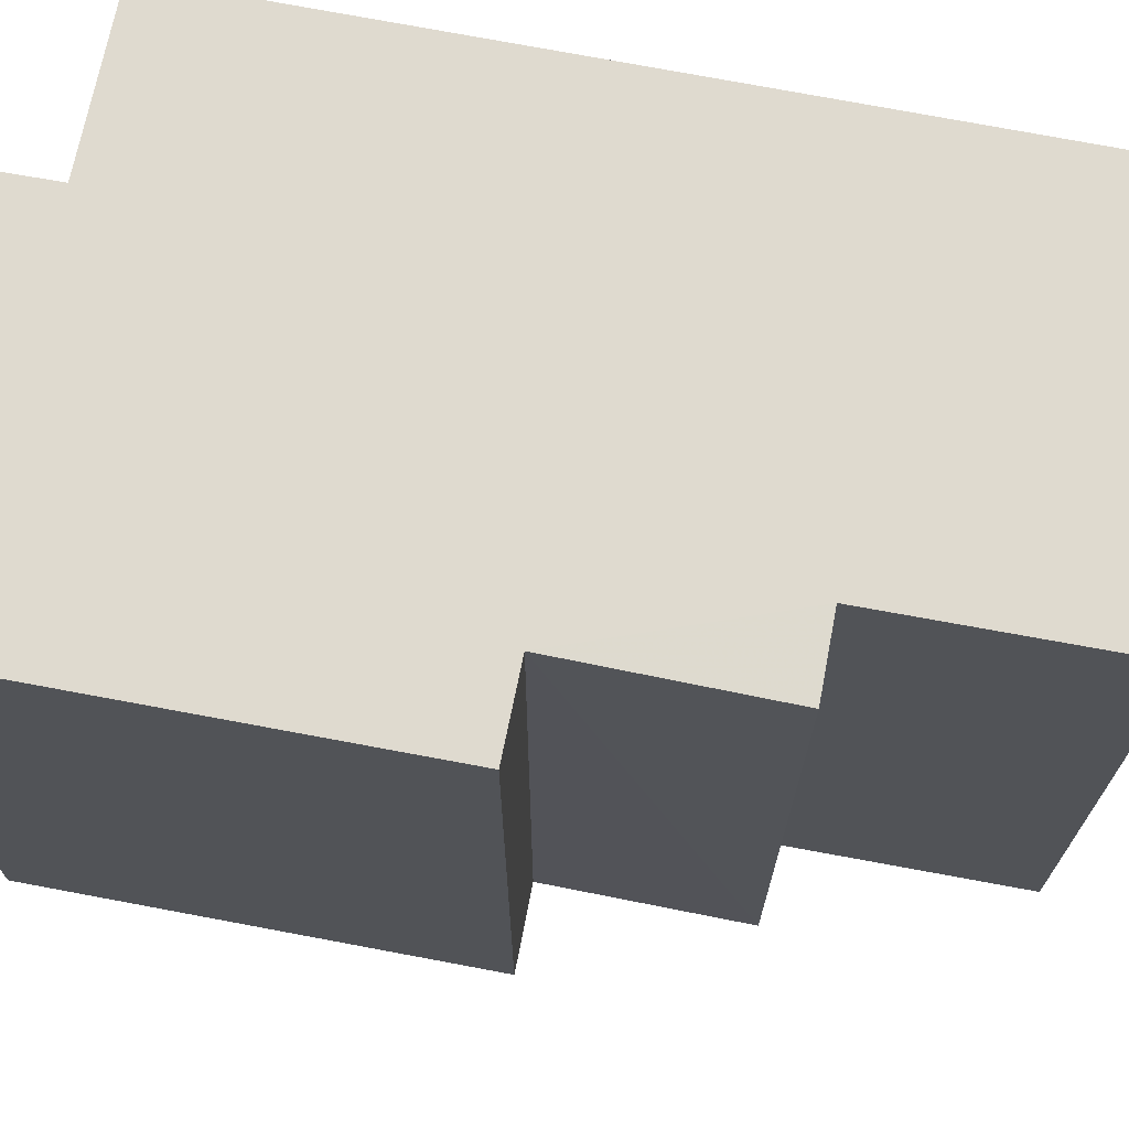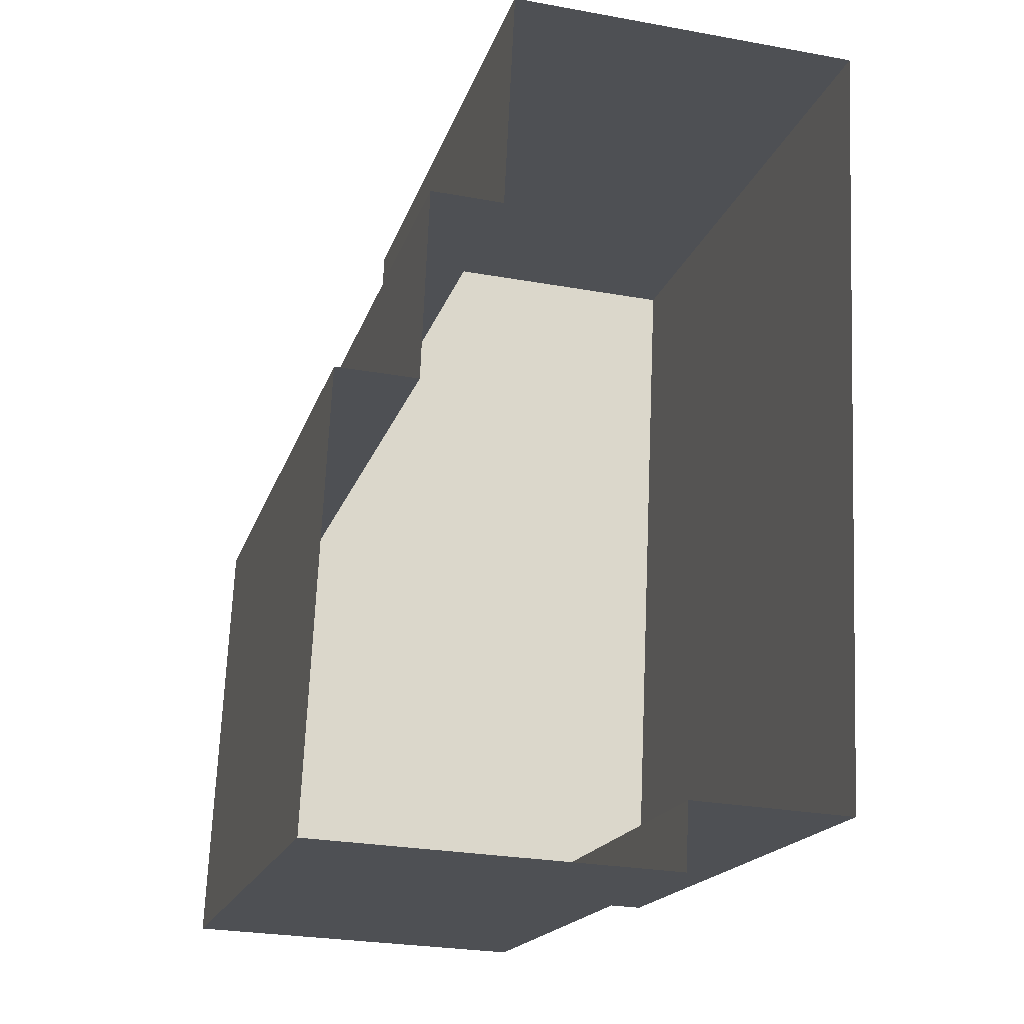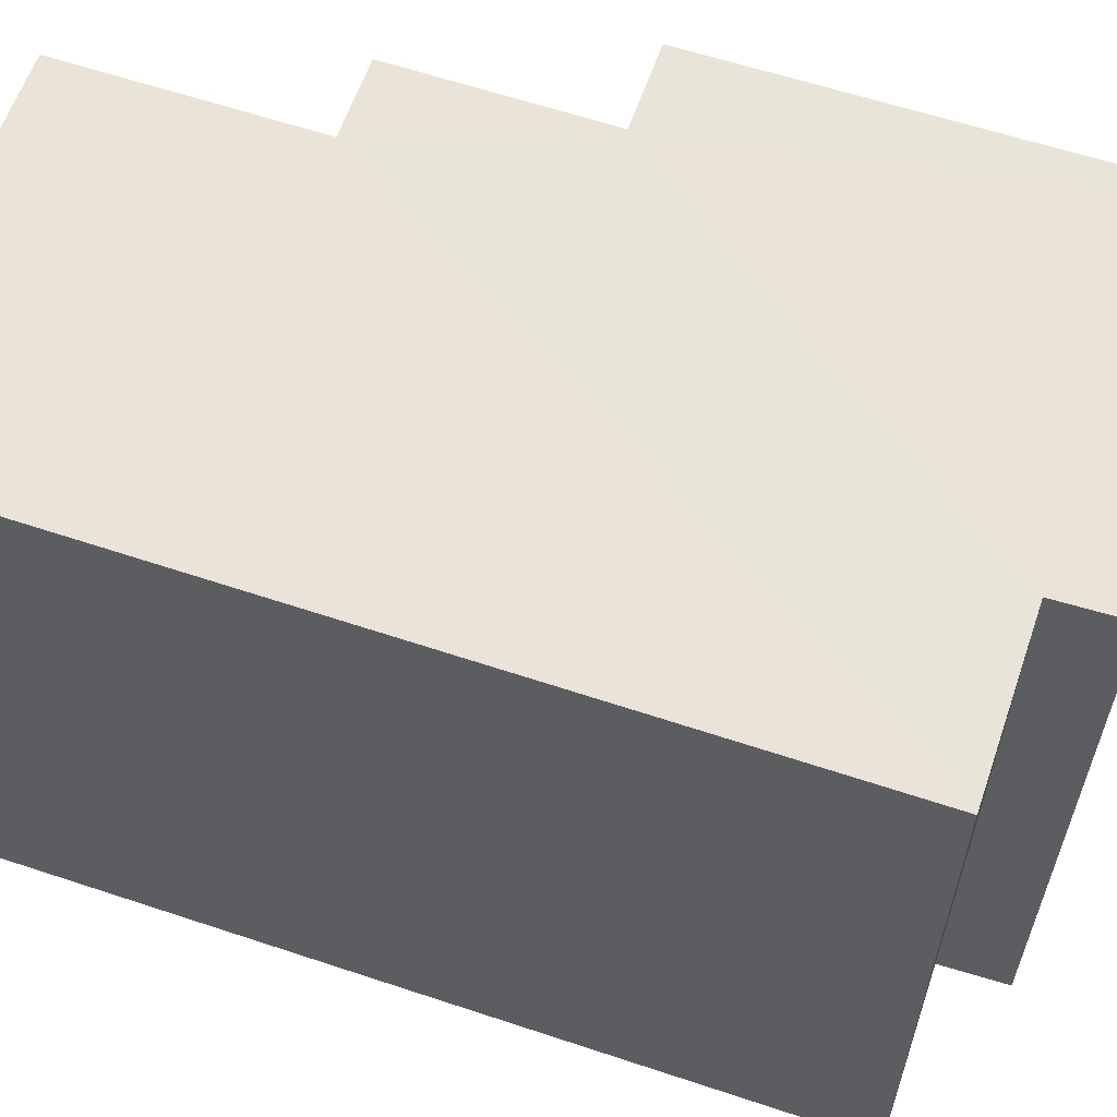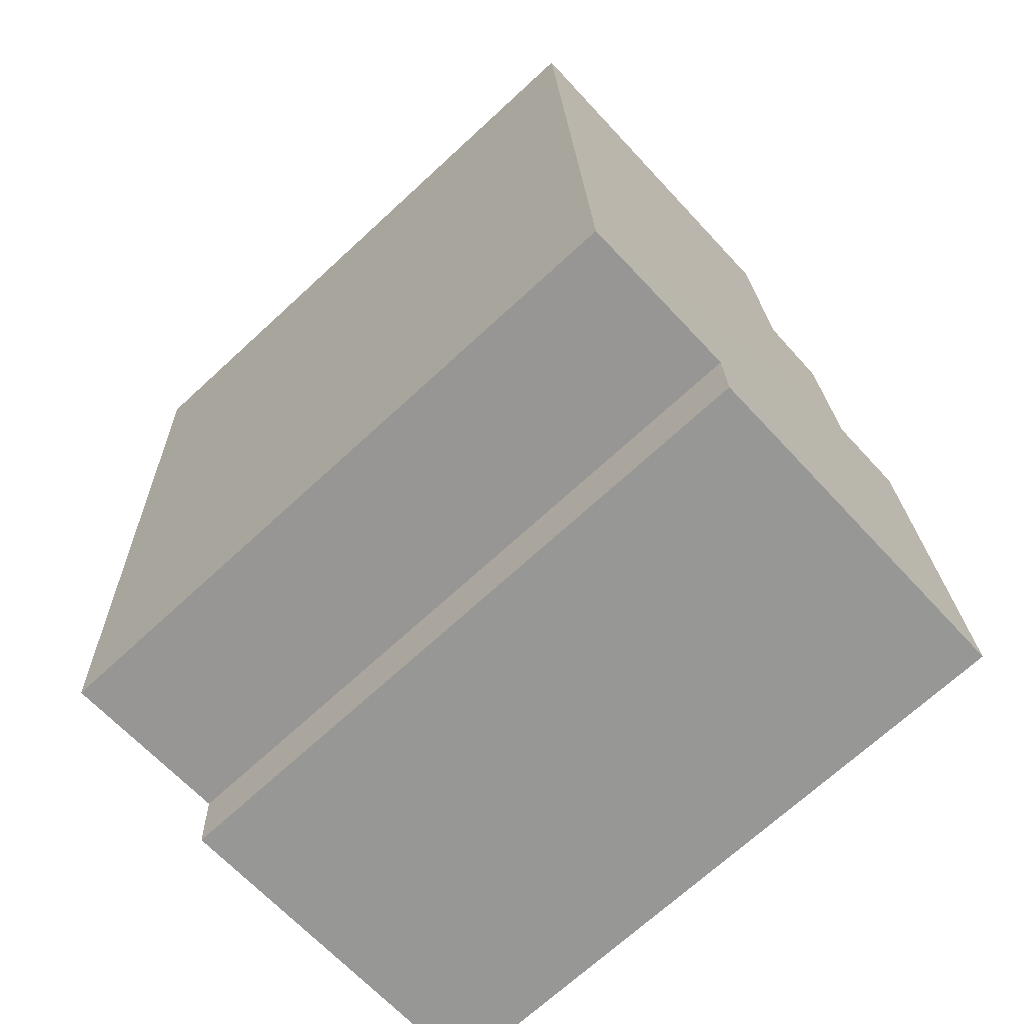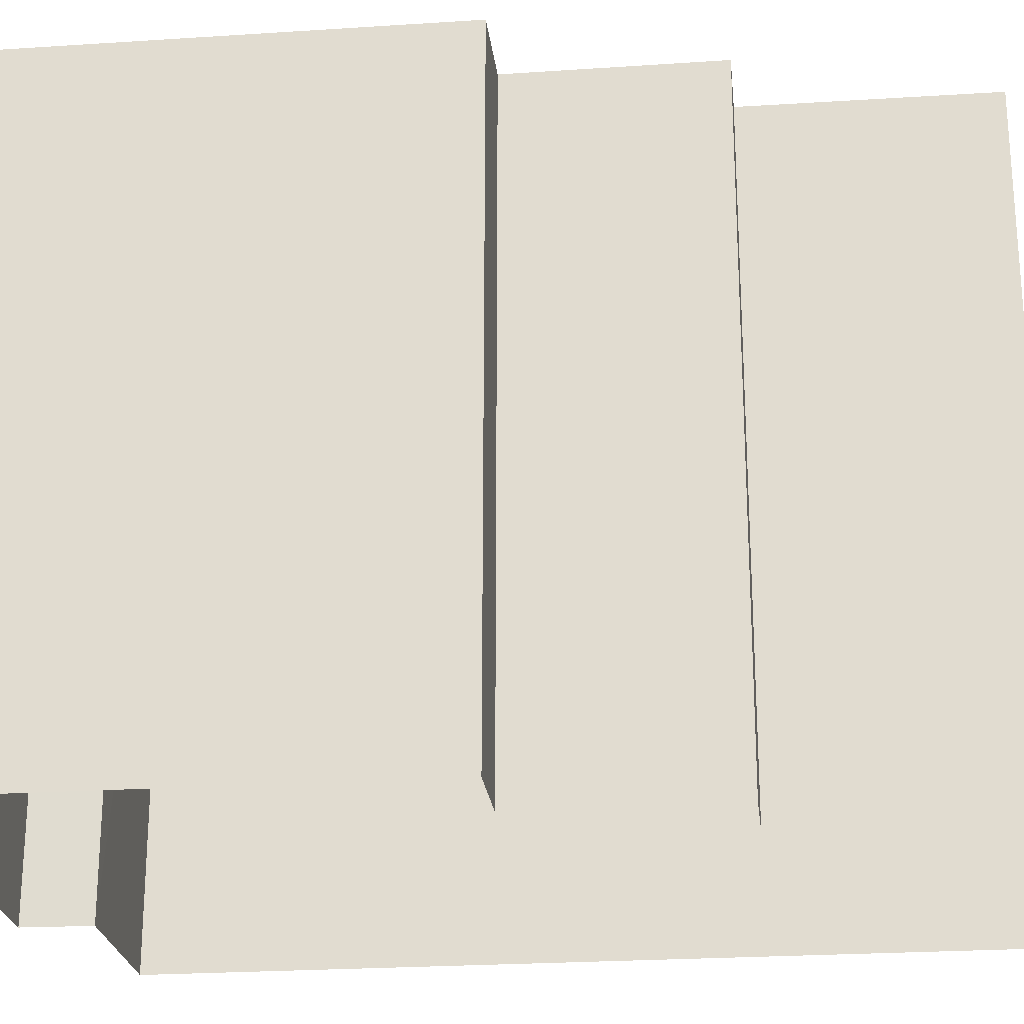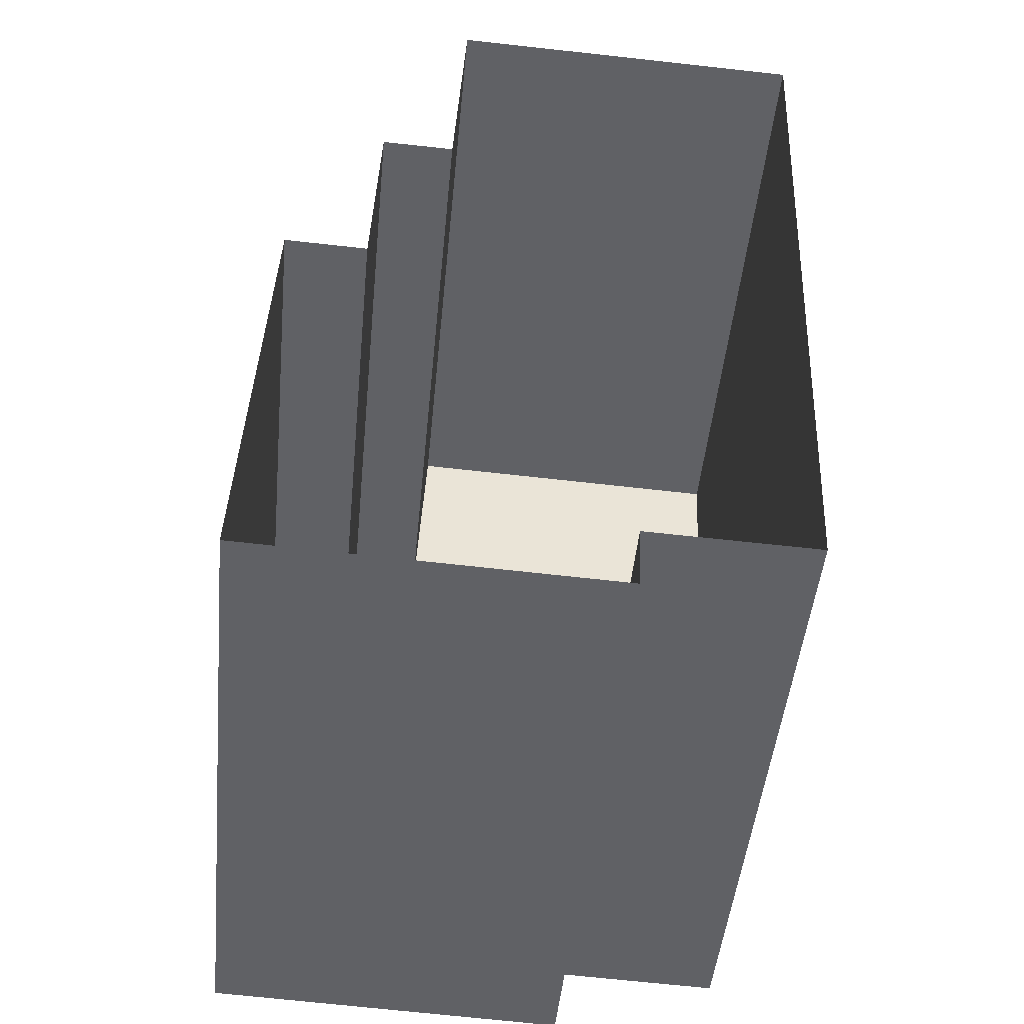
<metadata>
{"format":"obj","ext":"obj","renderer":"f3d","projection":"perspective","resolution":1024,"background":"white","views":[{"elev":70.7,"azim":103.6,"up":"+Z"},{"elev":-18.1,"azim":165.0,"up":"+Y"},{"elev":60.8,"azim":-68.6,"up":"+Z"},{"elev":-69.8,"azim":-47.3,"up":"+Y"},{"elev":-24.0,"azim":99.0,"up":"+Z"},{"elev":-47.8,"azim":174.4,"up":"+Y"}]}
</metadata>
<code>
v -3.733e+05 -1.056e+05 22.04
v -3.733e+05 -1.056e+05 22.04
v -3.733e+05 -1.056e+05 22.04
v -3.733e+05 -1.056e+05 22.05
v -3.733e+05 -1.056e+05 22.04
v -3.733e+05 -1.056e+05 22.04
v -3.733e+05 -1.056e+05 22.04
v -3.733e+05 -1.056e+05 22.05
v -3.733e+05 -1.056e+05 22.04
v -3.733e+05 -1.056e+05 22.04
v -3.733e+05 -1.056e+05 34.45
v -3.733e+05 -1.056e+05 34.45
v -3.733e+05 -1.056e+05 34.45
v -3.733e+05 -1.056e+05 34.45
v -3.733e+05 -1.056e+05 34.45
v -3.733e+05 -1.056e+05 34.44
v -3.733e+05 -1.056e+05 34.44
v -3.733e+05 -1.056e+05 34.44
v -3.733e+05 -1.056e+05 34.45
v -3.733e+05 -1.056e+05 34.44
f 1 2 3
f 4 1 3
f 5 6 7
f 8 9 5
f 9 4 6
f 3 10 6
f 4 3 6
f 9 6 5
f 11 12 13
f 14 11 15
f 16 17 18
f 15 13 19
f 19 17 16
f 13 20 17
f 15 11 13
f 19 13 17
f 14 9 8
f 14 15 9
f 13 6 10
f 20 13 10
f 16 2 1
f 16 18 2
f 11 5 7
f 12 11 7
f 14 8 5
f 11 14 5
f 17 3 2
f 18 17 2
f 19 4 9
f 15 19 9
f 13 7 6
f 13 12 7
f 19 1 4
f 19 16 1
f 17 10 3
f 17 20 10

</code>
